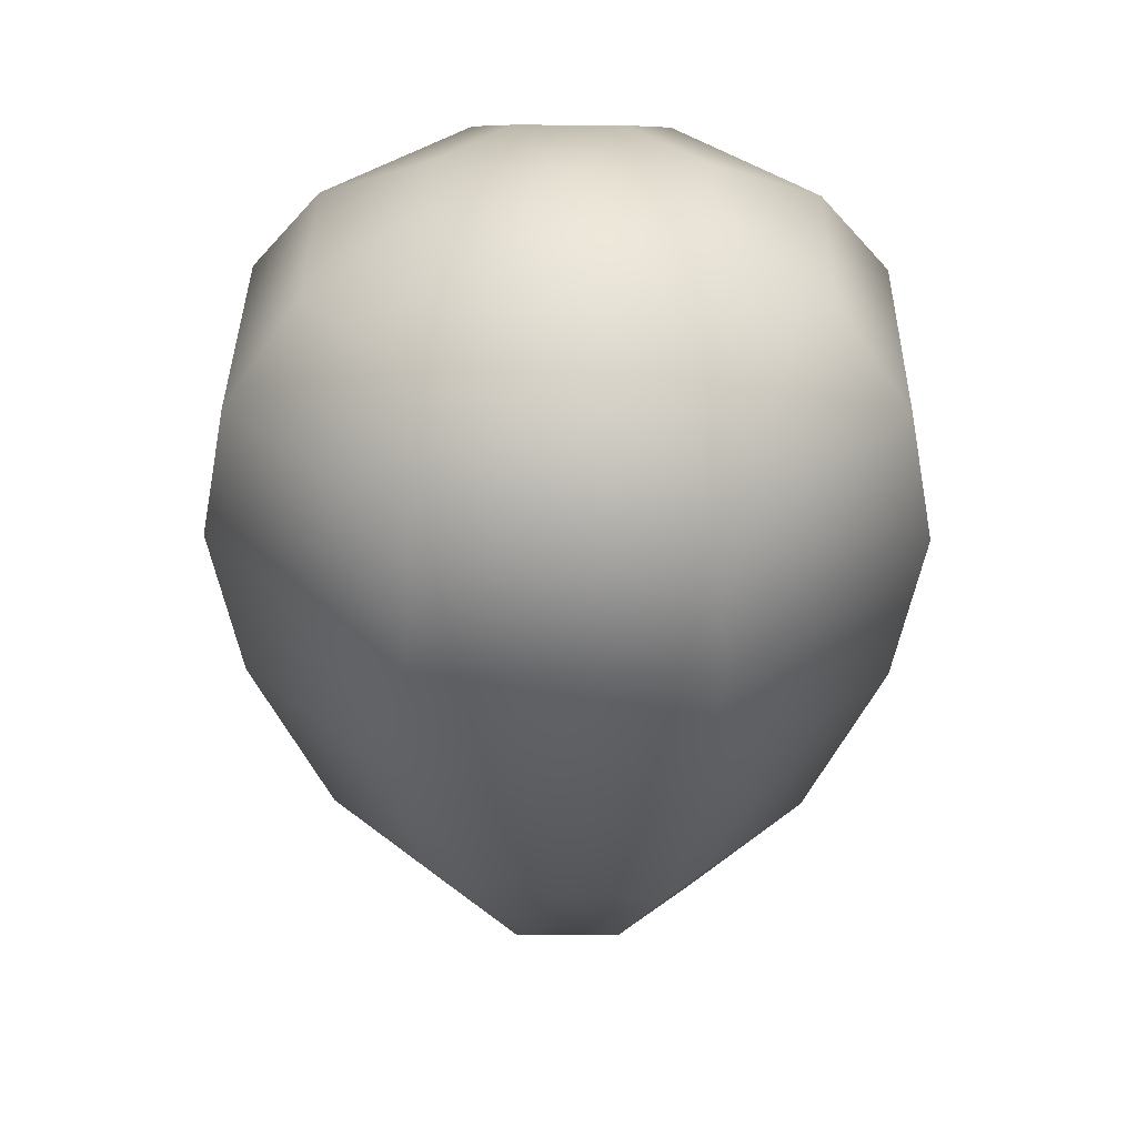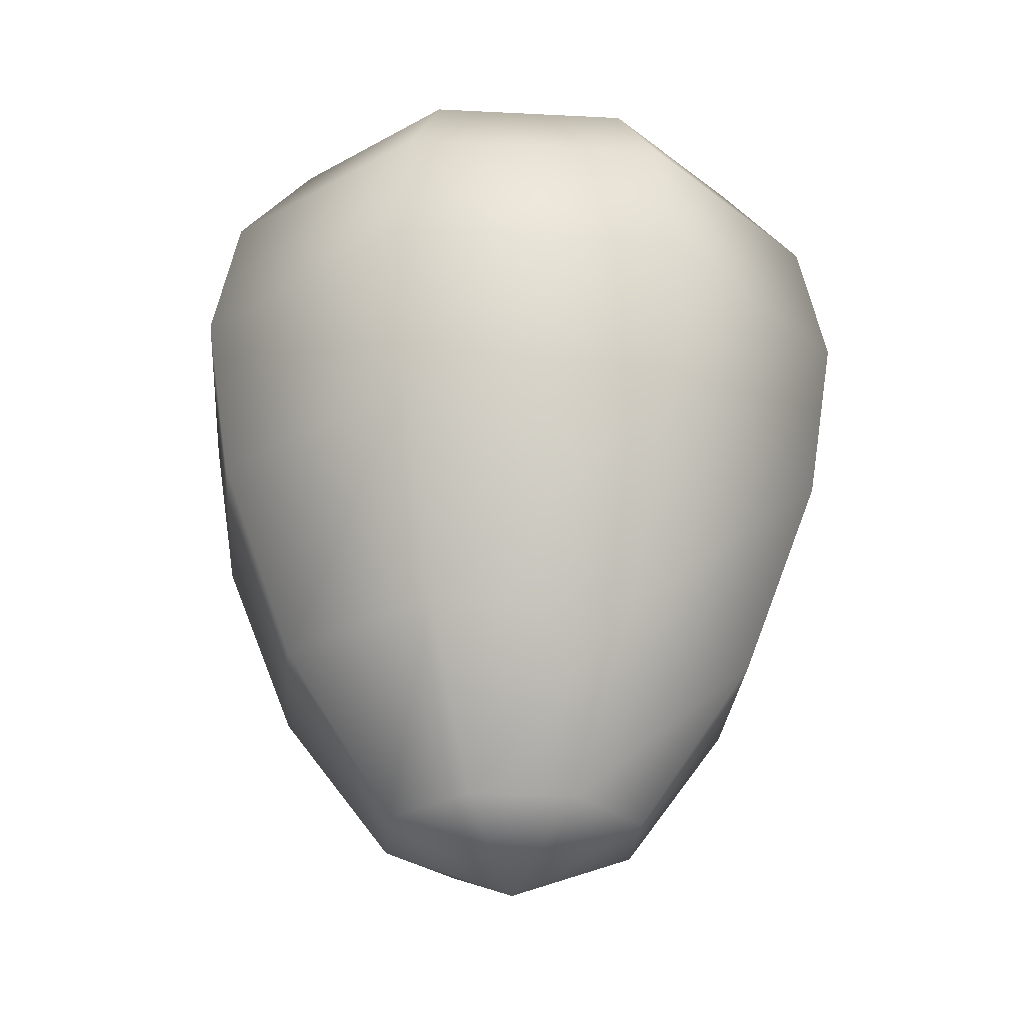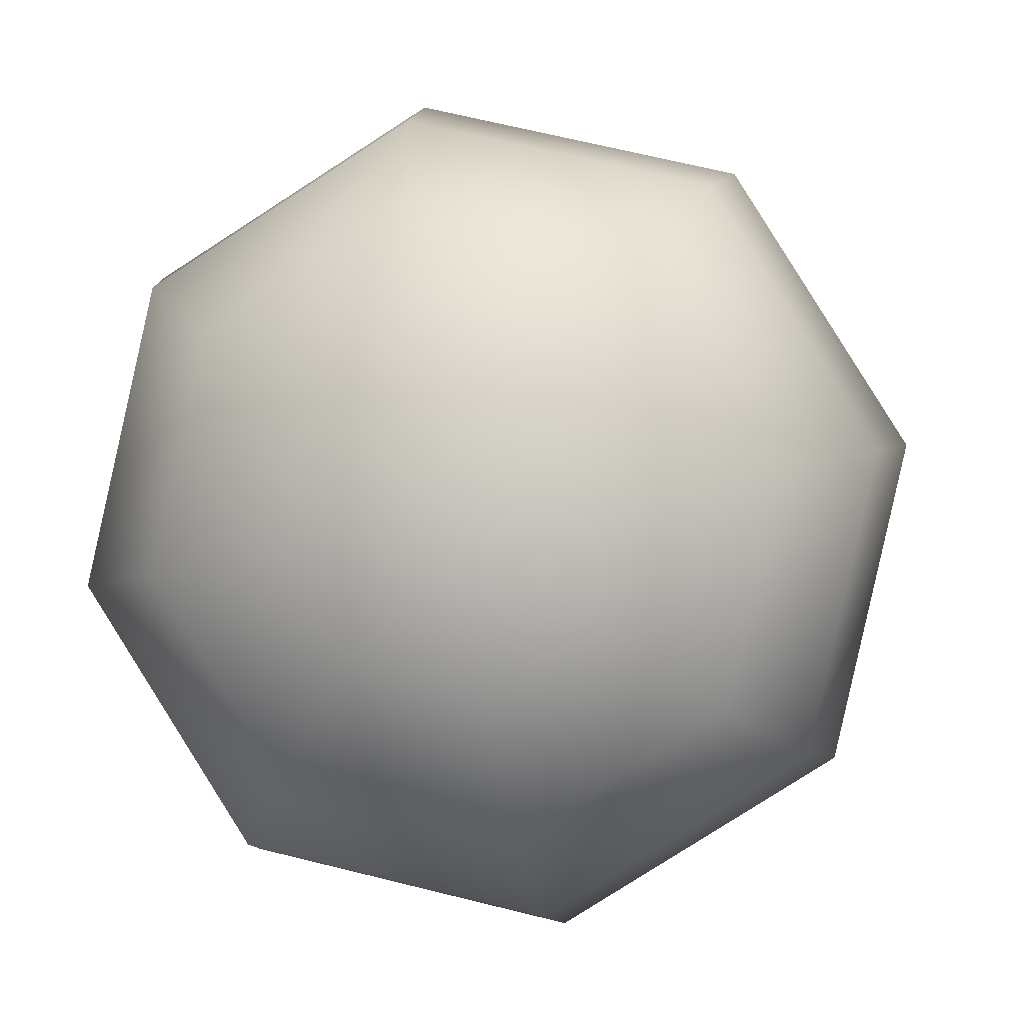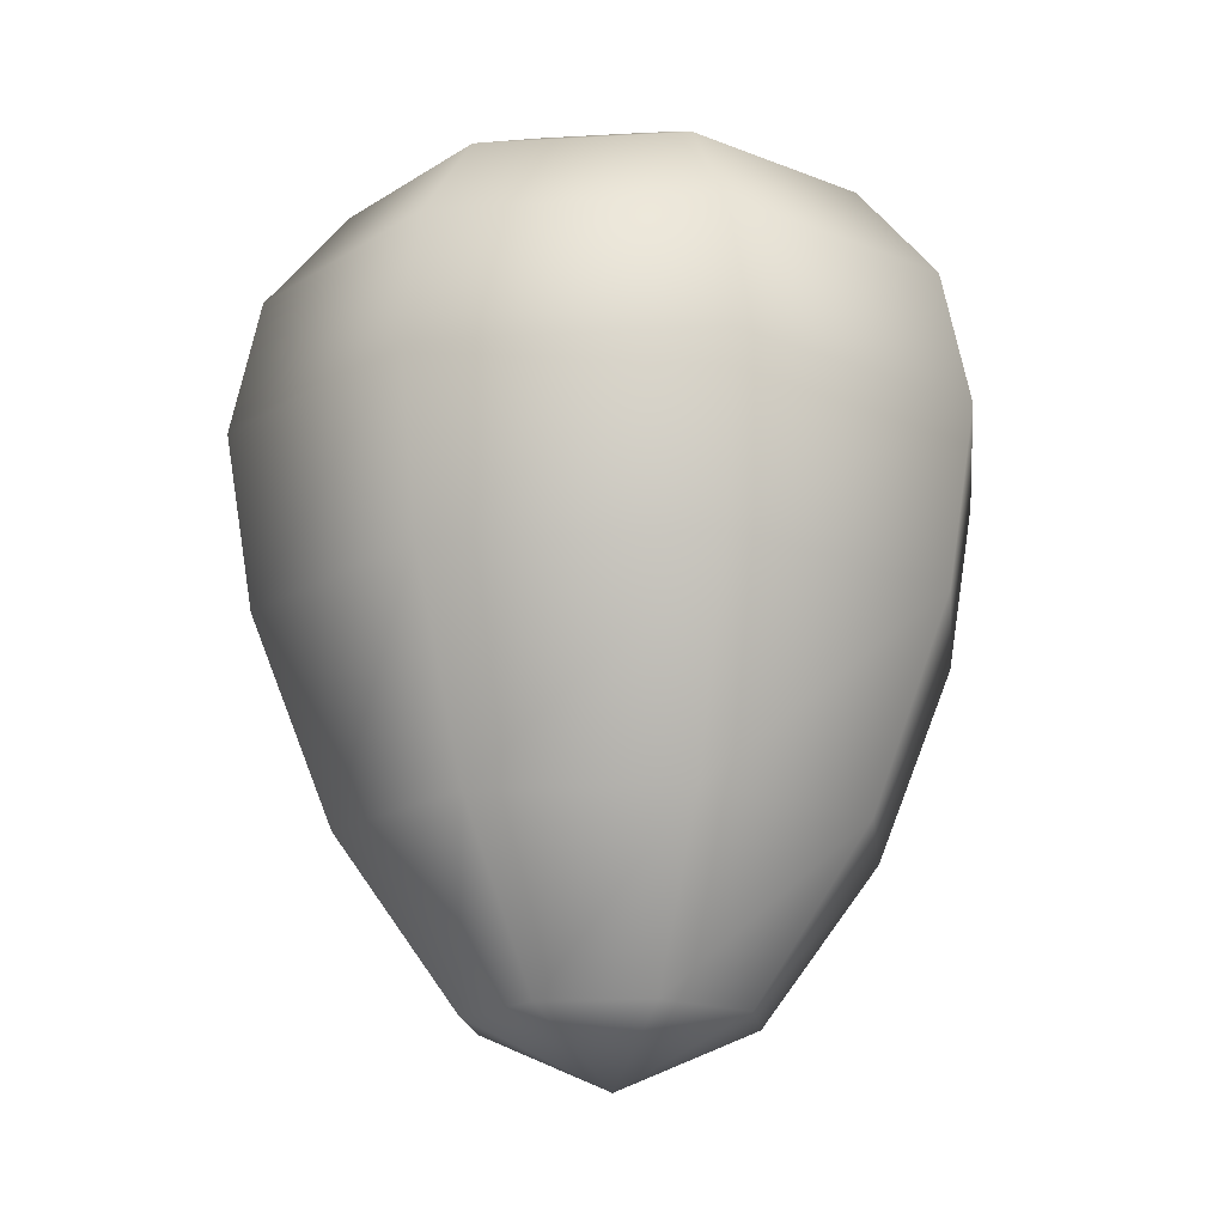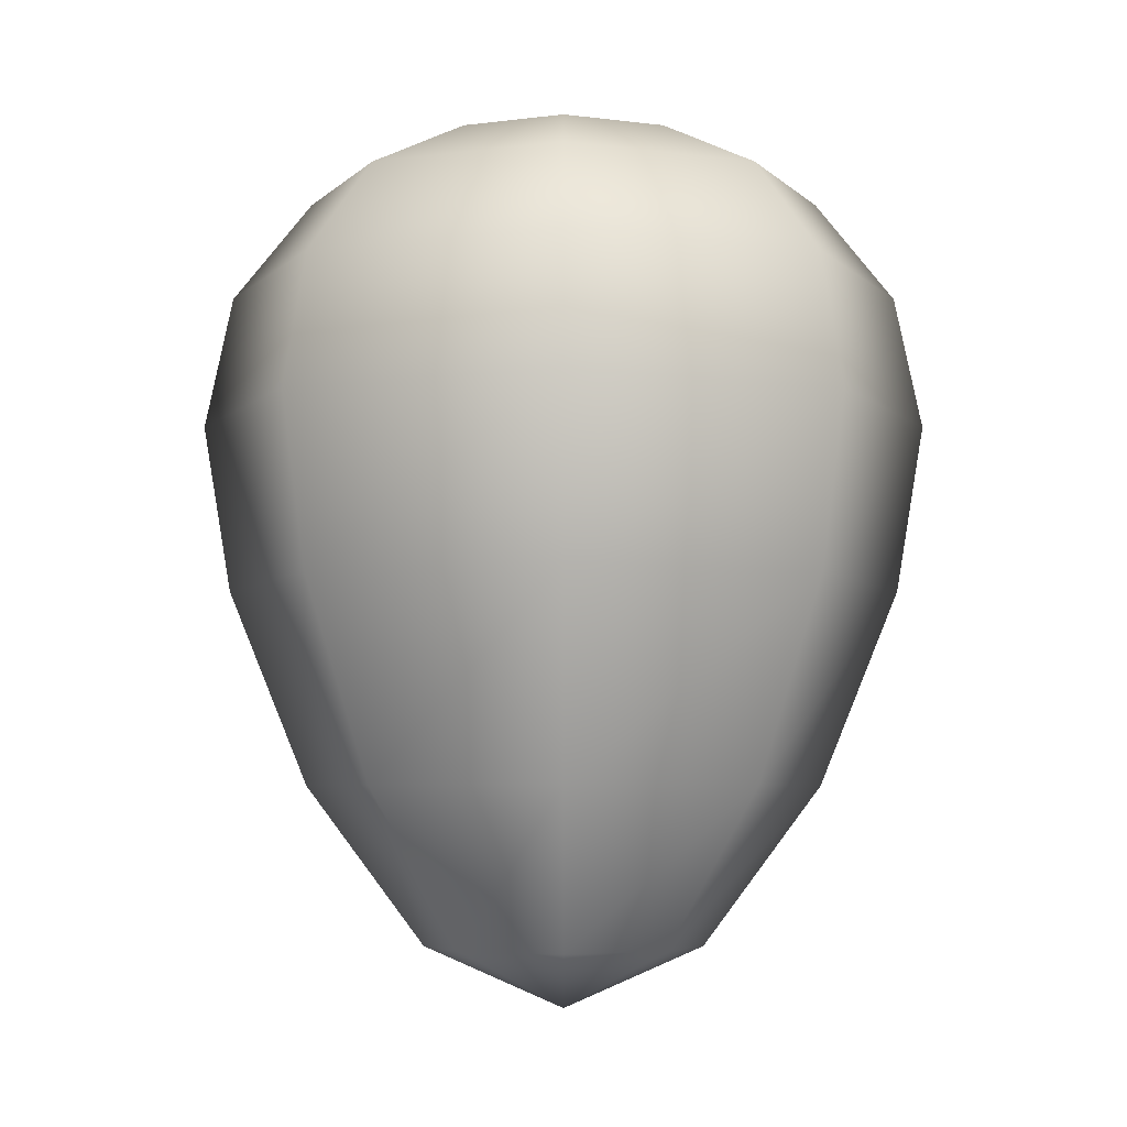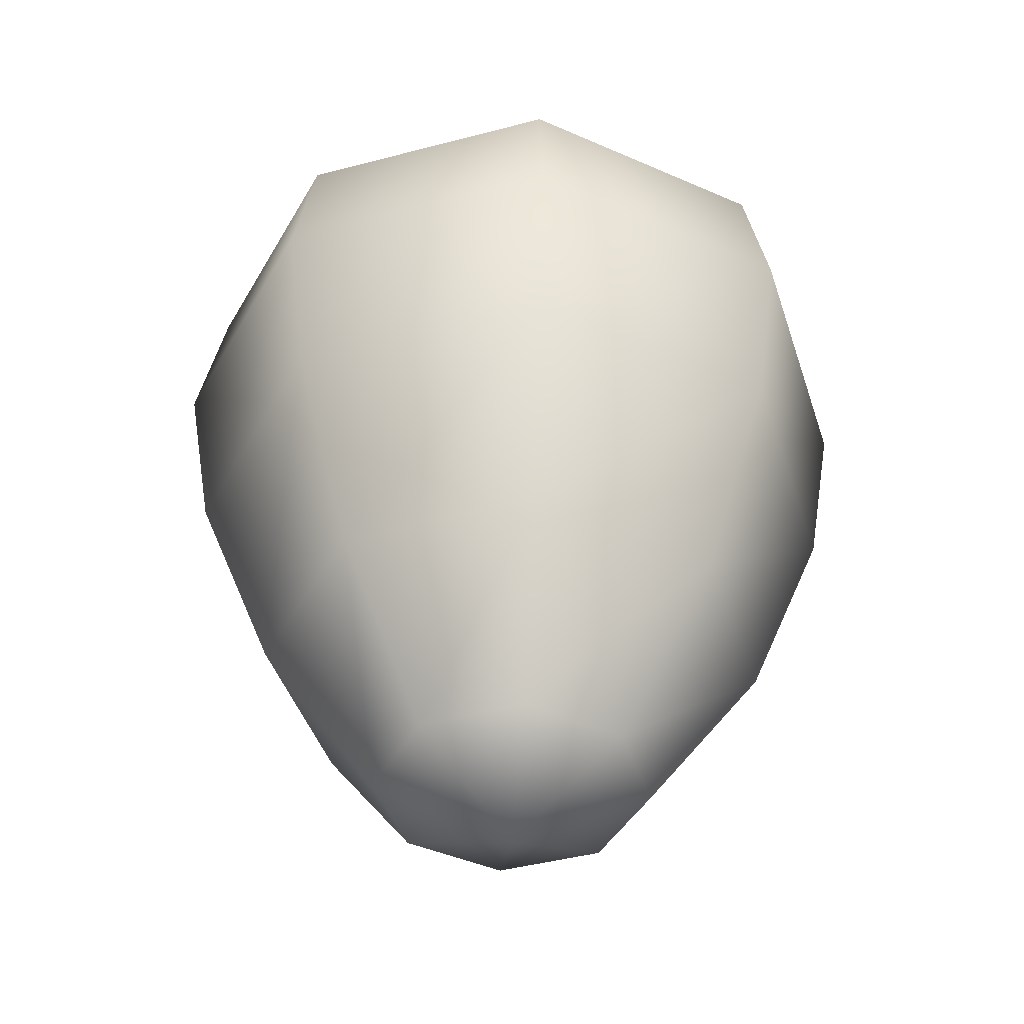
<metadata>
{"format":"obj","ext":"obj","renderer":"f3d","projection":"perspective","resolution":1024,"background":"white","views":[{"elev":36.5,"azim":168.0,"up":"+Y"},{"elev":-27.7,"azim":27.8,"up":"+Y"},{"elev":1.3,"azim":-173.7,"up":"+Z"},{"elev":-17.2,"azim":-141.2,"up":"+Y"},{"elev":-5.2,"azim":-35.2,"up":"+Y"},{"elev":-43.2,"azim":94.7,"up":"+Y"}]}
</metadata>
<code>
g Center_Light_GRP_Clight_09
v 12.11 2.576 -5.479
v 12.09 2.623 -5.451
v 12.14 2.623 -5.438
v 12.14 2.576 -5.472
v 12.19 2.623 -5.469
v 12.16 2.576 -5.489
v 12.21 2.623 -5.526
v 12.17 2.576 -5.52
v 12.18 2.623 -5.575
v 12.15 2.576 -5.547
v 12.12 2.623 -5.588
v 12.12 2.576 -5.554
v 12.07 2.623 -5.557
v 12.1 2.576 -5.537
v 12.06 2.623 -5.5
v 12.09 2.576 -5.506
v 12.09 2.623 -5.451
v 12.11 2.576 -5.479
v 12.21 2.681 -5.456
v 12.23 2.681 -5.53
v 12.19 2.681 -5.594
v 12.11 2.681 -5.611
v 12.05 2.681 -5.57
v 12.03 2.681 -5.496
v 12.07 2.681 -5.432
v 12.24 2.731 -5.531
v 12.22 2.731 -5.451
v 12.15 2.681 -5.415
v 12.07 2.681 -5.432
v 12.15 2.731 -5.407
v 12.07 2.731 -5.425
v 12.19 2.731 -5.601
v 12.11 2.731 -5.619
v 12.04 2.731 -5.575
v 12.02 2.731 -5.495
v 12.07 2.731 -5.425
v 12.15 2.77 -5.415
v 12.07 2.77 -5.432
v 12.21 2.77 -5.456
v 12.23 2.77 -5.53
v 12.19 2.77 -5.594
v 12.11 2.77 -5.611
v 12.05 2.77 -5.57
v 12.03 2.77 -5.496
v 12.07 2.77 -5.432
v 12.14 2.798 -5.438
v 12.09 2.798 -5.451
v 12.19 2.798 -5.469
v 12.21 2.798 -5.526
v 12.18 2.798 -5.575
v 12.12 2.798 -5.588
v 12.07 2.798 -5.557
v 12.06 2.798 -5.5
v 12.09 2.798 -5.451
v 12.14 2.815 -5.472
v 12.11 2.815 -5.479
v 12.16 2.815 -5.489
v 12.17 2.815 -5.52
v 12.15 2.815 -5.547
v 12.12 2.815 -5.554
v 12.1 2.815 -5.537
v 12.09 2.815 -5.506
v 12.11 2.815 -5.479
v 12.13 2.821 -5.513
v 12.13 2.821 -5.513
v 12.13 2.821 -5.513
v 12.13 2.821 -5.513
v 12.13 2.821 -5.513
v 12.13 2.821 -5.513
v 12.13 2.821 -5.513
v 12.13 2.821 -5.513
v 12.13 2.558 -5.513
v 12.13 2.558 -5.513
v 12.13 2.558 -5.513
v 12.13 2.558 -5.513
v 12.13 2.558 -5.513
v 12.13 2.558 -5.513
v 12.13 2.558 -5.513
v 12.13 2.558 -5.513
f 1 3 2
f 1 4 3
f 4 5 3
f 4 6 5
f 6 7 5
f 6 8 7
f 8 9 7
f 8 10 9
f 10 11 9
f 10 12 11
f 12 13 11
f 12 14 13
f 14 15 13
f 14 16 15
f 16 17 15
f 16 18 17
f 3 5 19
f 5 20 19
f 5 7 20
f 7 21 20
f 7 9 21
f 9 22 21
f 9 11 22
f 11 23 22
f 11 13 23
f 13 24 23
f 13 15 24
f 15 25 24
f 15 17 25
f 19 20 26
f 19 26 27
f 28 19 27
f 3 19 28
f 2 3 28
f 2 28 29
f 29 28 30
f 28 27 30
f 29 30 31
f 20 32 26
f 20 21 32
f 21 33 32
f 21 22 33
f 22 34 33
f 22 23 34
f 23 35 34
f 23 24 35
f 24 36 35
f 24 25 36
f 31 30 37
f 31 37 38
f 30 39 37
f 30 27 39
f 27 40 39
f 27 26 40
f 26 41 40
f 26 32 41
f 32 42 41
f 32 33 42
f 33 43 42
f 33 34 43
f 34 44 43
f 34 35 44
f 35 45 44
f 35 36 45
f 38 37 46
f 38 46 47
f 37 48 46
f 37 39 48
f 39 49 48
f 39 40 49
f 40 50 49
f 40 41 50
f 41 51 50
f 41 42 51
f 42 52 51
f 42 43 52
f 43 53 52
f 43 44 53
f 44 54 53
f 44 45 54
f 47 46 55
f 47 55 56
f 46 57 55
f 46 48 57
f 48 58 57
f 48 49 58
f 49 59 58
f 49 50 59
f 50 60 59
f 50 51 60
f 51 61 60
f 51 52 61
f 52 62 61
f 52 53 62
f 53 63 62
f 53 54 63
f 56 55 64
f 55 57 65
f 57 58 66
f 58 59 67
f 59 60 68
f 60 61 69
f 61 62 70
f 62 63 71
f 4 1 72
f 6 4 73
f 8 6 74
f 10 8 75
f 12 10 76
f 14 12 77
f 16 14 78
f 18 16 79

</code>
